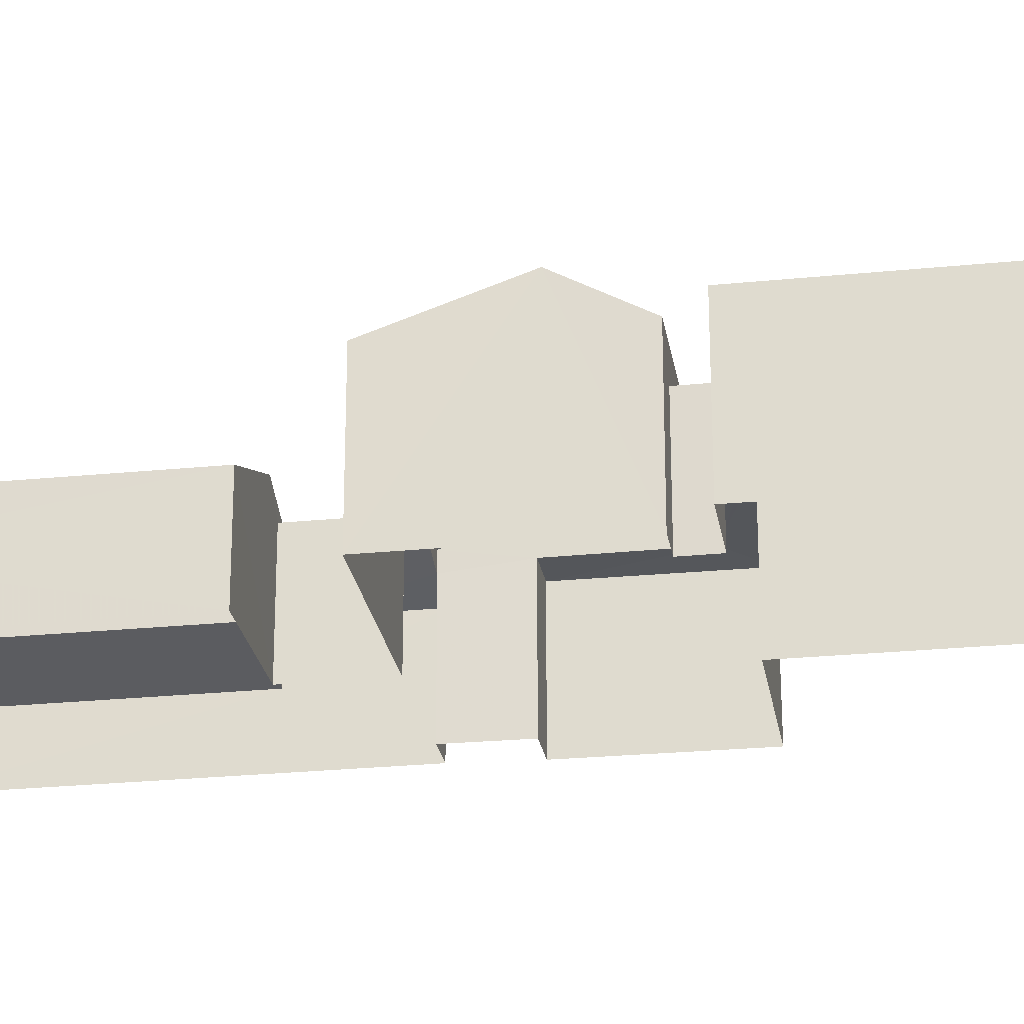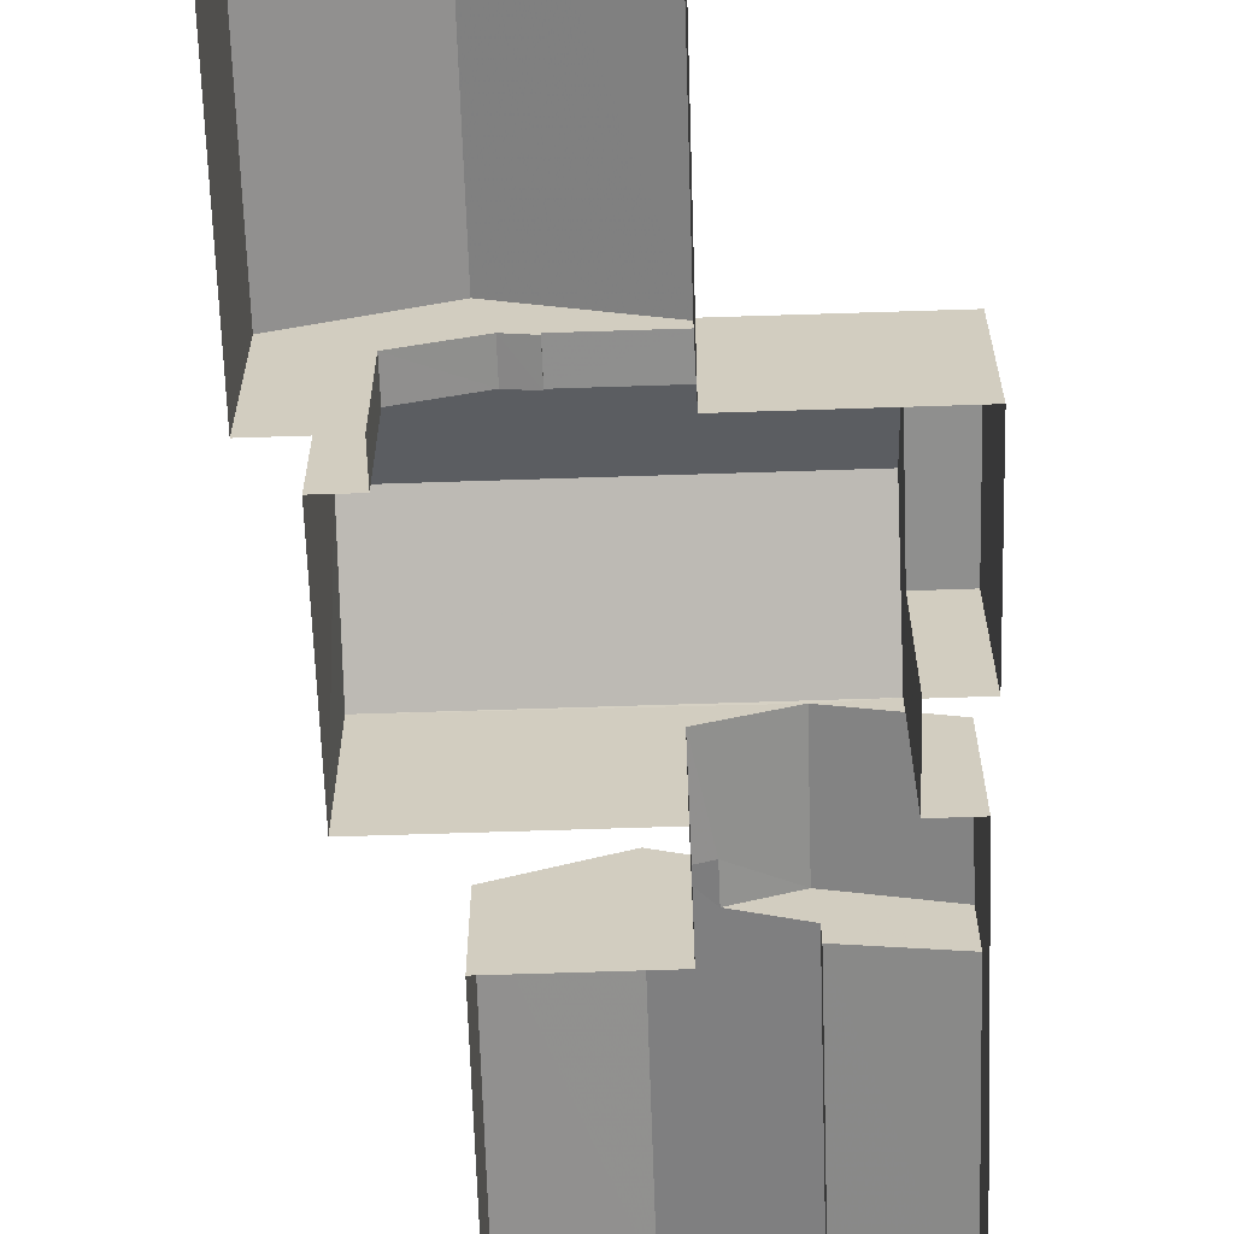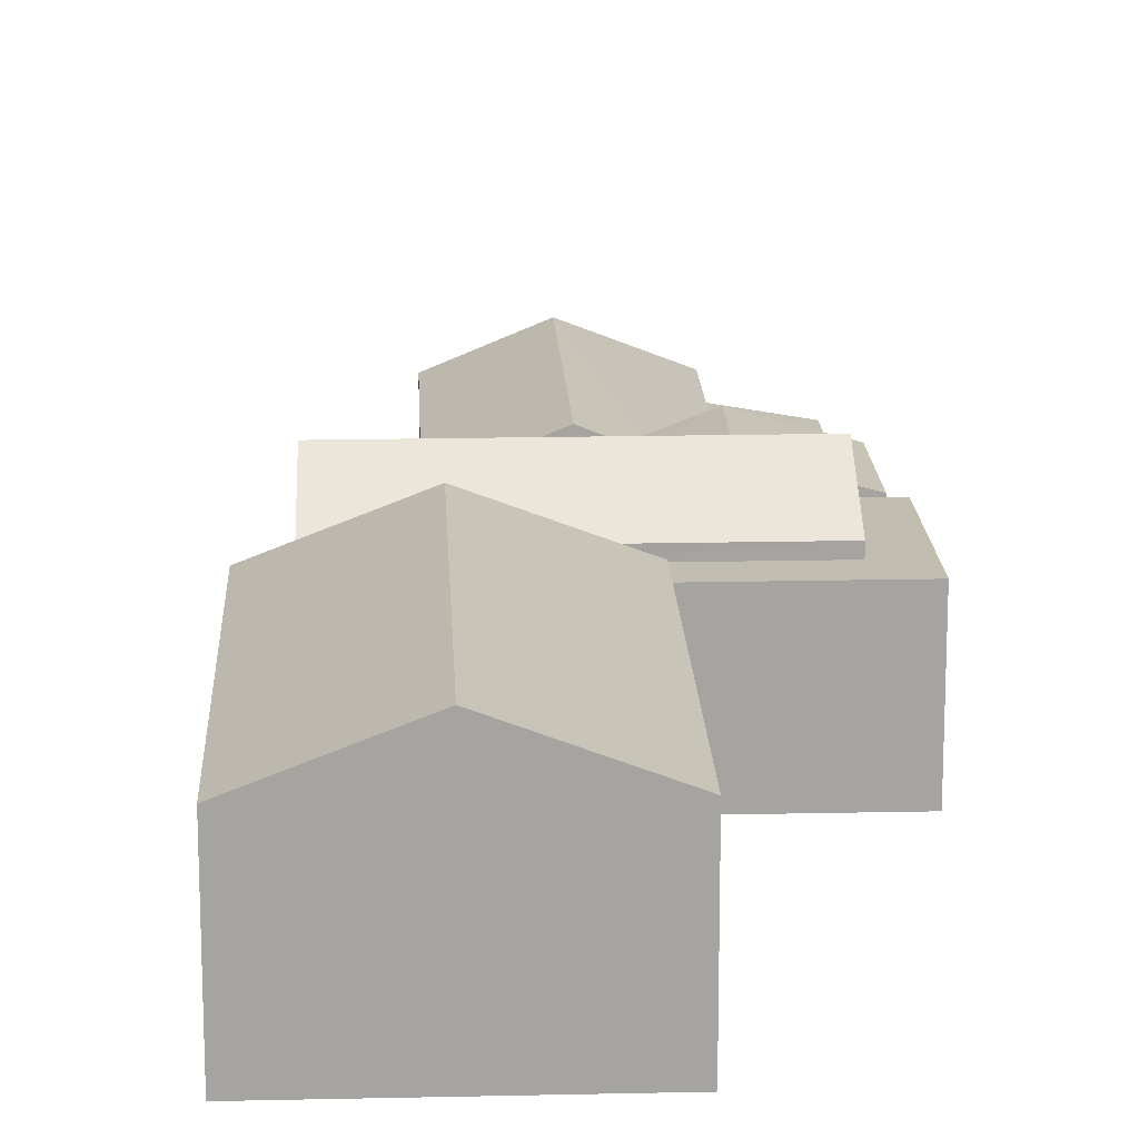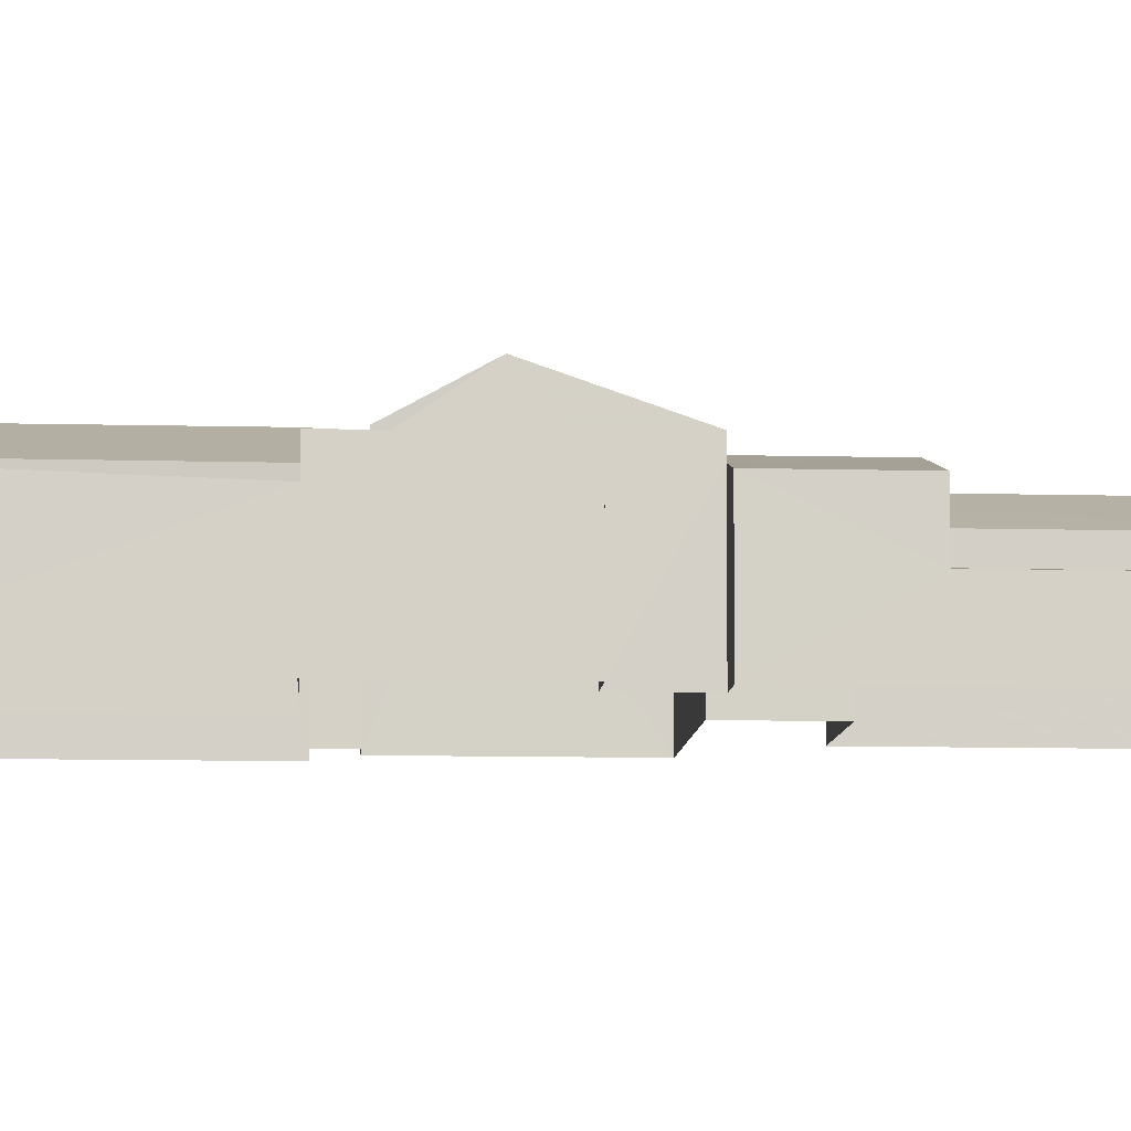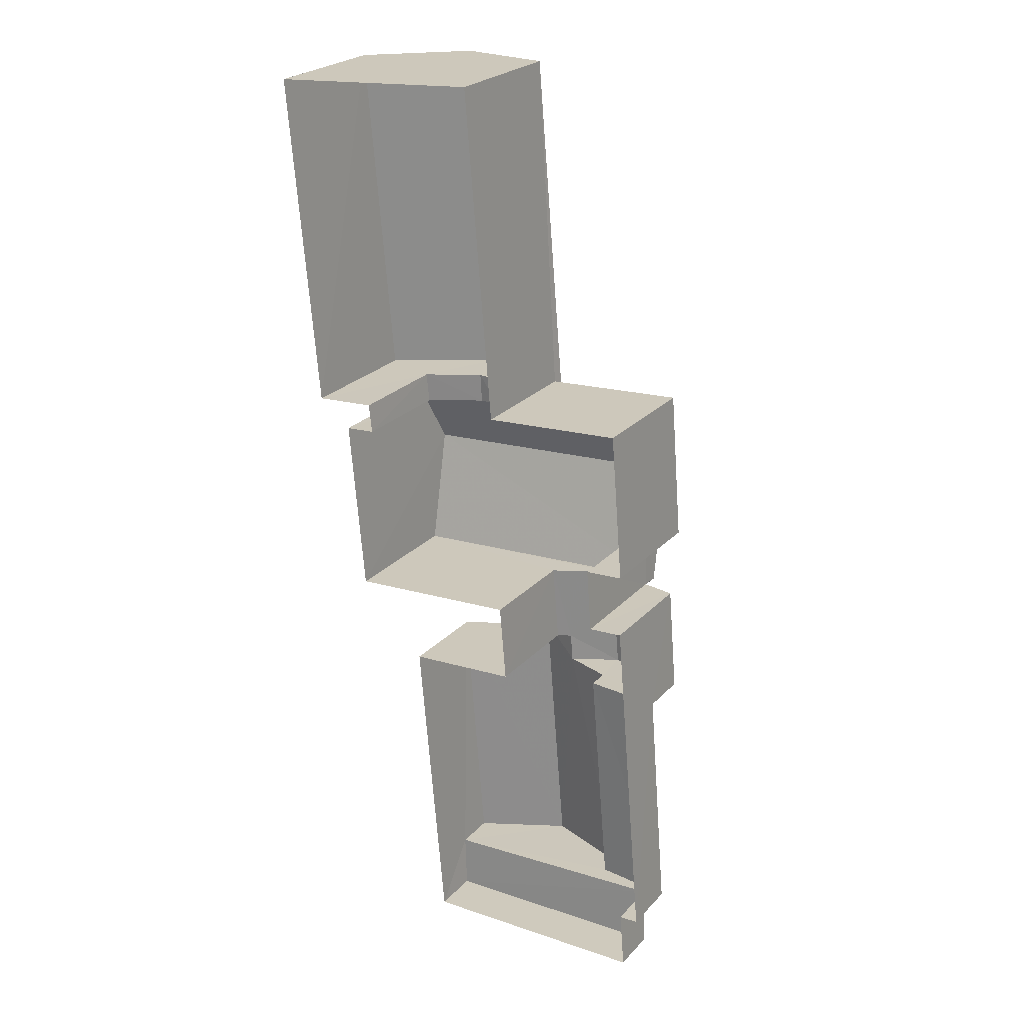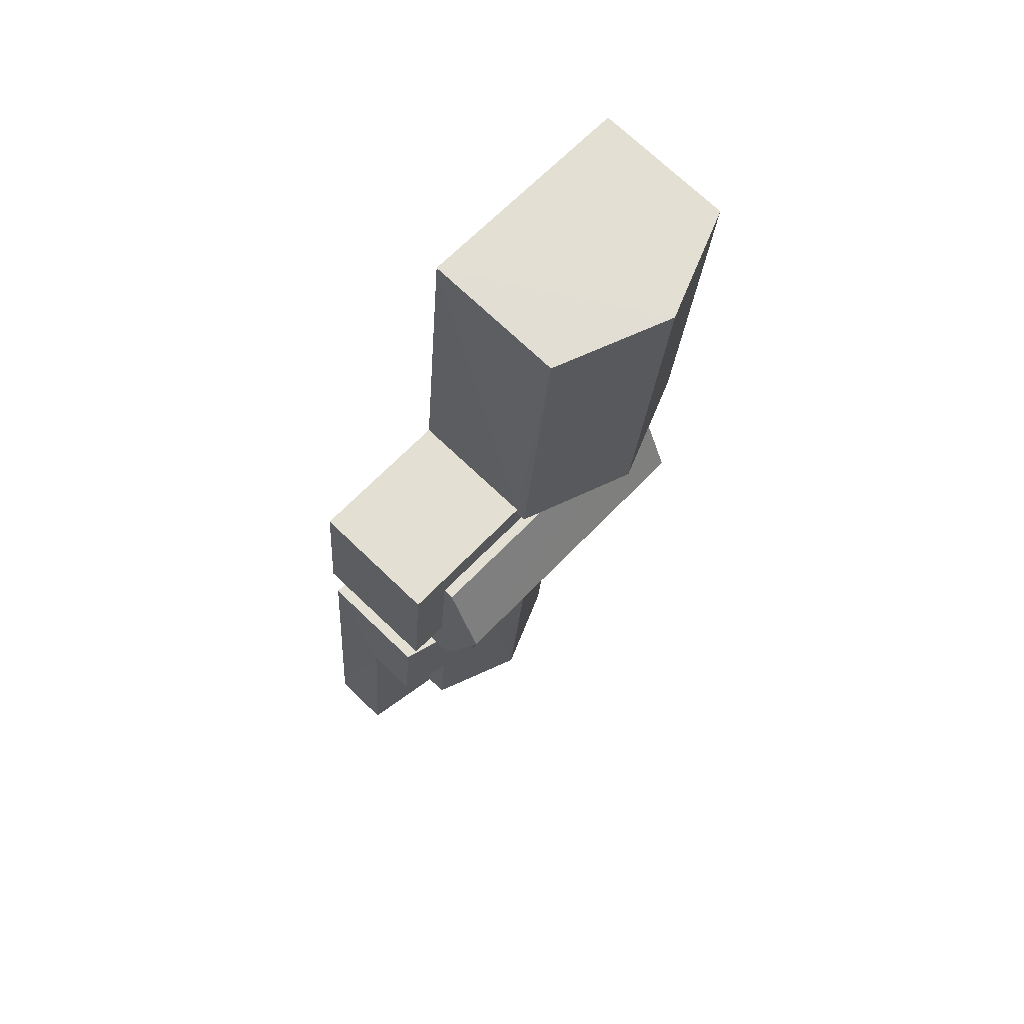
<metadata>
{"format":"obj","ext":"obj","renderer":"f3d","projection":"perspective","resolution":1024,"background":"white","views":[{"elev":-25.4,"azim":94.2,"up":"+Z"},{"elev":-65.1,"azim":177.0,"up":"+Z"},{"elev":17.0,"azim":172.6,"up":"+Z"},{"elev":-9.4,"azim":-98.7,"up":"+Z"},{"elev":25.5,"azim":-147.5,"up":"+Y"},{"elev":71.4,"azim":-46.3,"up":"+Y"}]}
</metadata>
<code>
v -3.148e+05 4.205e+04 47.62
v -3.148e+05 4.204e+04 47.61
v -3.148e+05 4.204e+04 47.61
v -3.149e+05 4.205e+04 47.62
v -3.148e+05 4.204e+04 47.61
v -3.148e+05 4.204e+04 47.61
v -3.148e+05 4.204e+04 47.61
v -3.149e+05 4.204e+04 47.61
v -3.149e+05 4.204e+04 47.62
v -3.149e+05 4.204e+04 47.62
v -3.149e+05 4.204e+04 47.62
v -3.149e+05 4.202e+04 47.6
v -3.149e+05 4.203e+04 47.61
v -3.149e+05 4.203e+04 47.61
v -3.149e+05 4.202e+04 47.61
v -3.149e+05 4.203e+04 47.61
v -3.149e+05 4.204e+04 47.61
v -3.149e+05 4.203e+04 47.61
v -3.149e+05 4.204e+04 47.61
v -3.149e+05 4.204e+04 47.61
v -3.149e+05 4.204e+04 51.5
v -3.149e+05 4.204e+04 51.65
v -3.149e+05 4.204e+04 51.65
v -3.149e+05 4.204e+04 51.5
v -3.149e+05 4.203e+04 51.72
v -3.149e+05 4.203e+04 50.59
v -3.149e+05 4.203e+04 51.73
v -3.149e+05 4.203e+04 50.58
v -3.148e+05 4.205e+04 53.24
v -3.149e+05 4.204e+04 51.91
v -3.148e+05 4.204e+04 53.23
v -3.149e+05 4.205e+04 51.92
v -3.148e+05 4.204e+04 51.02
v -3.148e+05 4.204e+04 51.02
v -3.149e+05 4.204e+04 51.58
v -3.149e+05 4.204e+04 51.58
v -3.149e+05 4.204e+04 51.59
v -3.149e+05 4.204e+04 51.58
v -3.149e+05 4.204e+04 51.59
v -3.149e+05 4.204e+04 51.59
v -3.149e+05 4.204e+04 51.59
v -3.149e+05 4.204e+04 51.59
v -3.149e+05 4.203e+04 50.59
v -3.149e+05 4.203e+04 50.59
v -3.149e+05 4.203e+04 51.23
v -3.149e+05 4.204e+04 51.23
v -3.149e+05 4.204e+04 51.37
v -3.149e+05 4.203e+04 51.07
v -3.149e+05 4.203e+04 51.8
v -3.149e+05 4.204e+04 51.8
v -3.149e+05 4.204e+04 51.07
v -3.149e+05 4.204e+04 51.37
v -3.149e+05 4.203e+04 49.92
v -3.149e+05 4.203e+04 49.48
v -3.149e+05 4.203e+04 49.92
v -3.149e+05 4.203e+04 49.49
v -3.149e+05 4.204e+04 51.91
v -3.148e+05 4.204e+04 51.91
v -3.148e+05 4.204e+04 53.12
v -3.149e+05 4.204e+04 53.13
v -3.149e+05 4.203e+04 51.07
v -3.149e+05 4.204e+04 51.07
v -3.148e+05 4.204e+04 51.91
v -3.148e+05 4.205e+04 51.91
v -3.149e+05 4.203e+04 49.31
v -3.149e+05 4.202e+04 49.13
v -3.149e+05 4.202e+04 49.13
v -3.149e+05 4.203e+04 49.29
v -3.148e+05 4.204e+04 51.91
v -3.149e+05 4.204e+04 51.91
f 1 2 3
f 3 4 1
f 5 6 7
f 8 9 10
f 4 3 10
f 11 9 8
f 12 13 14
f 15 16 12
f 10 3 6
f 17 6 5
f 18 19 13
f 13 20 17
f 16 18 13
f 20 8 17
f 19 20 13
f 17 8 10
f 12 16 13
f 17 10 6
f 21 22 23
f 24 21 23
f 25 26 27
f 25 28 26
f 29 30 31
f 29 32 30
f 22 33 23
f 22 34 33
f 35 36 37
f 37 38 39
f 38 40 39
f 35 37 41
f 41 37 42
f 37 39 42
f 43 44 45
f 44 25 45
f 45 27 46
f 45 25 27
f 47 48 49
f 49 50 47
f 51 48 47
f 52 51 47
f 53 54 55
f 53 56 54
f 57 58 59
f 60 57 59
f 61 62 46
f 62 50 46
f 46 49 45
f 46 50 49
f 63 64 29
f 31 63 29
f 65 66 67
f 68 65 67
f 69 70 60
f 59 69 60
f 58 5 59
f 5 7 59
f 7 69 59
f 64 1 29
f 1 4 29
f 4 32 29
f 67 15 12
f 67 66 15
f 53 43 56
f 56 43 48
f 48 43 49
f 43 45 49
f 41 9 11
f 35 41 11
f 30 39 40
f 3 2 33
f 40 24 23
f 30 40 31
f 33 2 63
f 31 23 33
f 31 33 63
f 31 40 23
f 16 15 66
f 65 16 66
f 13 26 14
f 26 61 27
f 27 61 46
f 13 61 26
f 8 35 11
f 8 36 35
f 64 2 1
f 64 63 2
f 18 56 19
f 19 56 51
f 18 54 56
f 51 56 48
f 21 40 38
f 21 24 40
f 7 6 34
f 34 69 7
f 69 22 70
f 70 38 37
f 21 38 22
f 34 22 69
f 22 38 70
f 51 52 20
f 19 51 20
f 13 17 62
f 61 13 62
f 6 3 33
f 34 6 33
f 16 65 18
f 18 65 54
f 25 68 28
f 55 65 68
f 25 44 55
f 55 54 65
f 25 55 68
f 17 5 62
f 5 58 62
f 50 57 47
f 58 57 50
f 62 58 50
f 55 44 43
f 53 55 43
f 8 20 52
f 8 52 36
f 37 36 60
f 70 37 60
f 52 47 57
f 36 57 60
f 36 52 57
f 26 68 14
f 14 68 12
f 26 28 68
f 12 68 67
f 4 42 32
f 32 42 30
f 4 10 42
f 30 42 39
f 10 9 41
f 42 10 41

</code>
